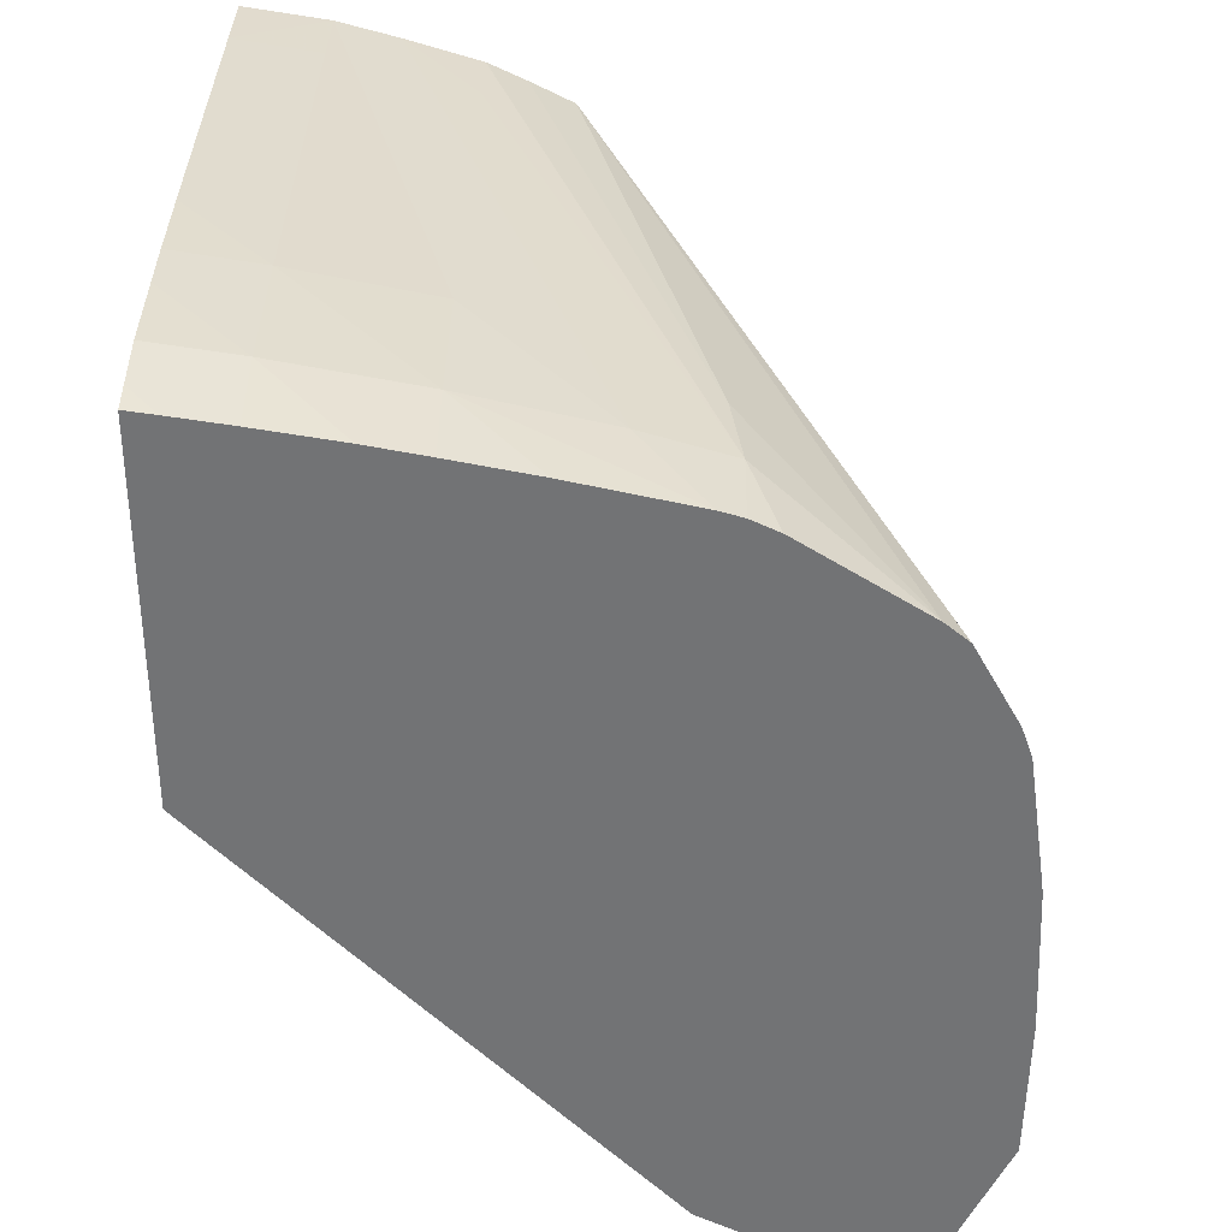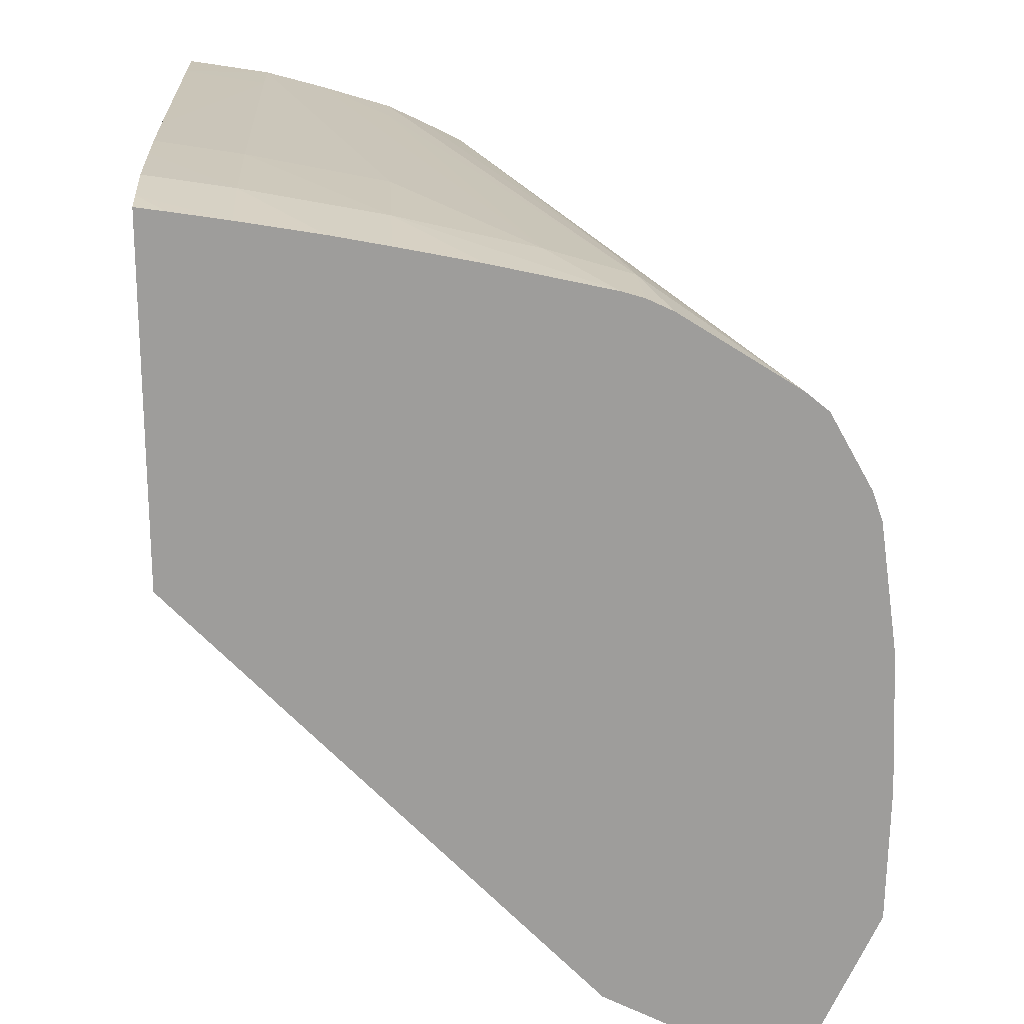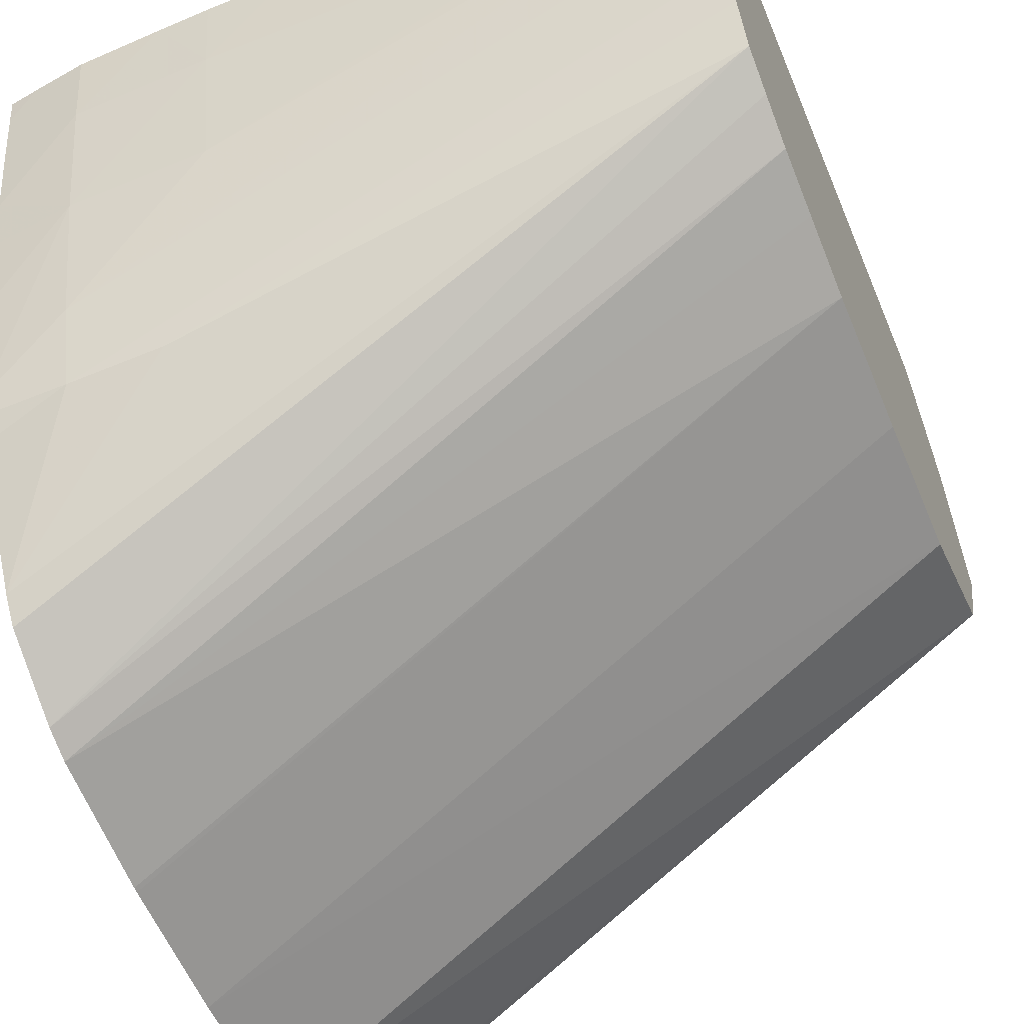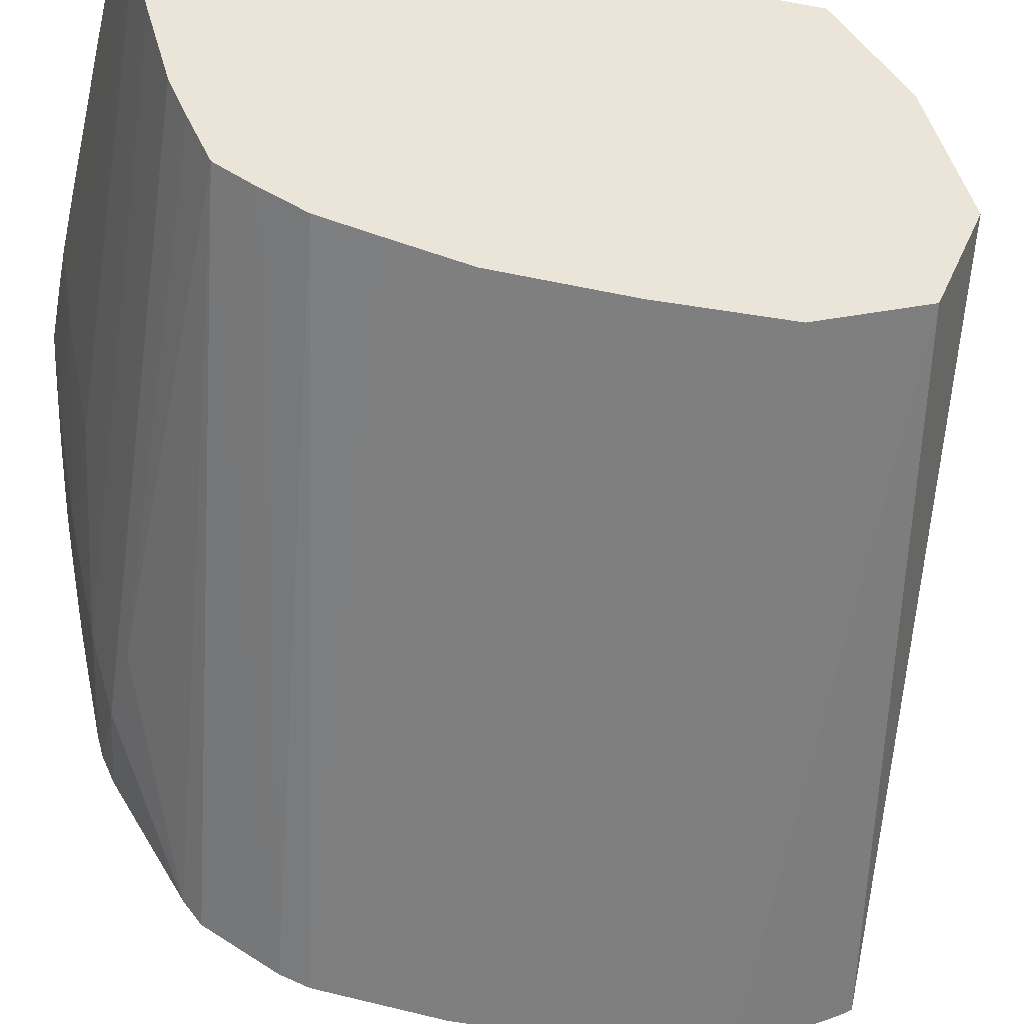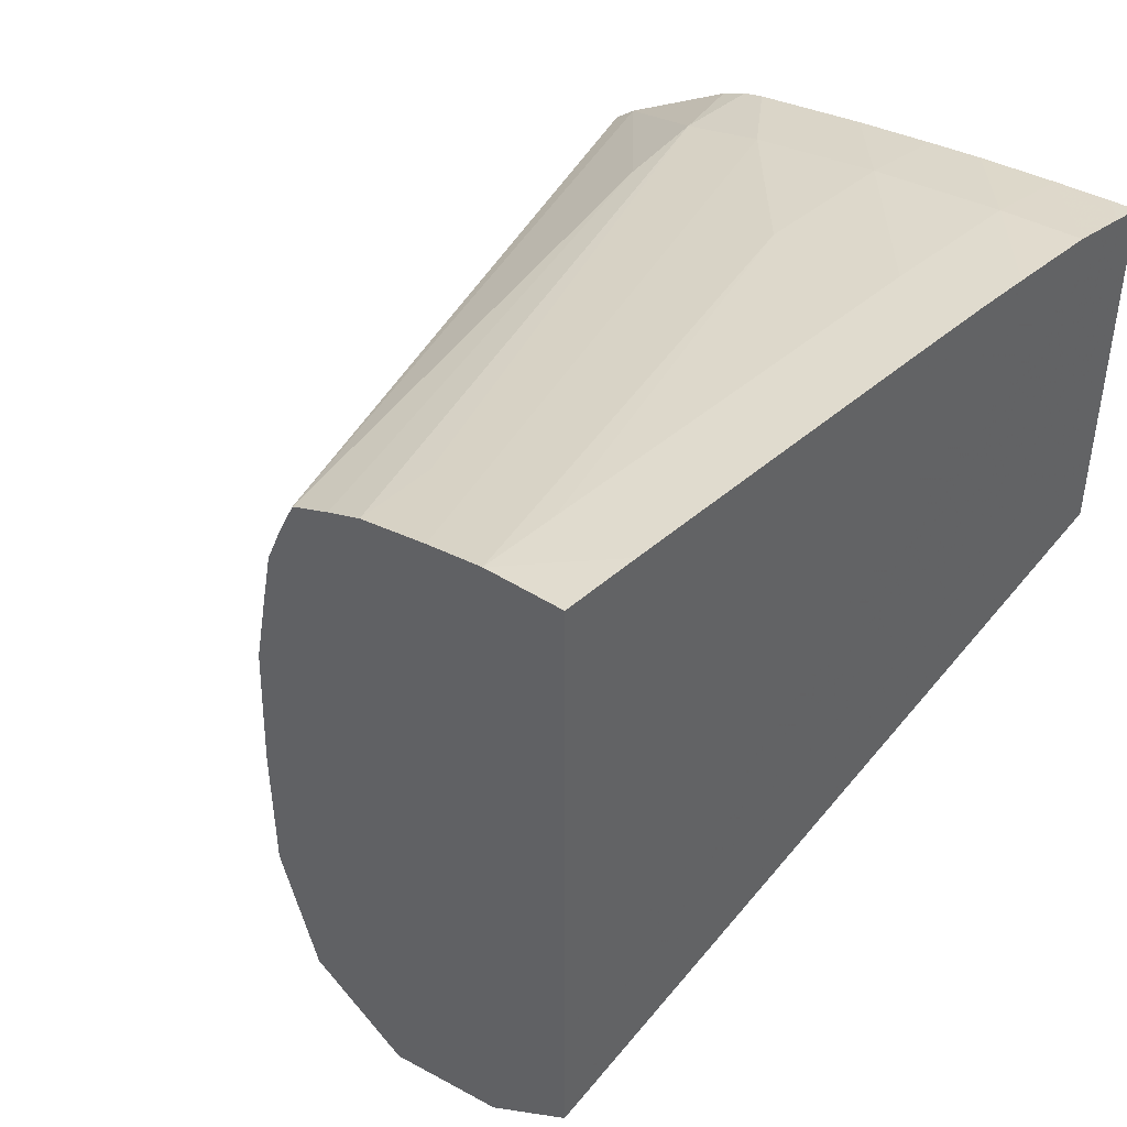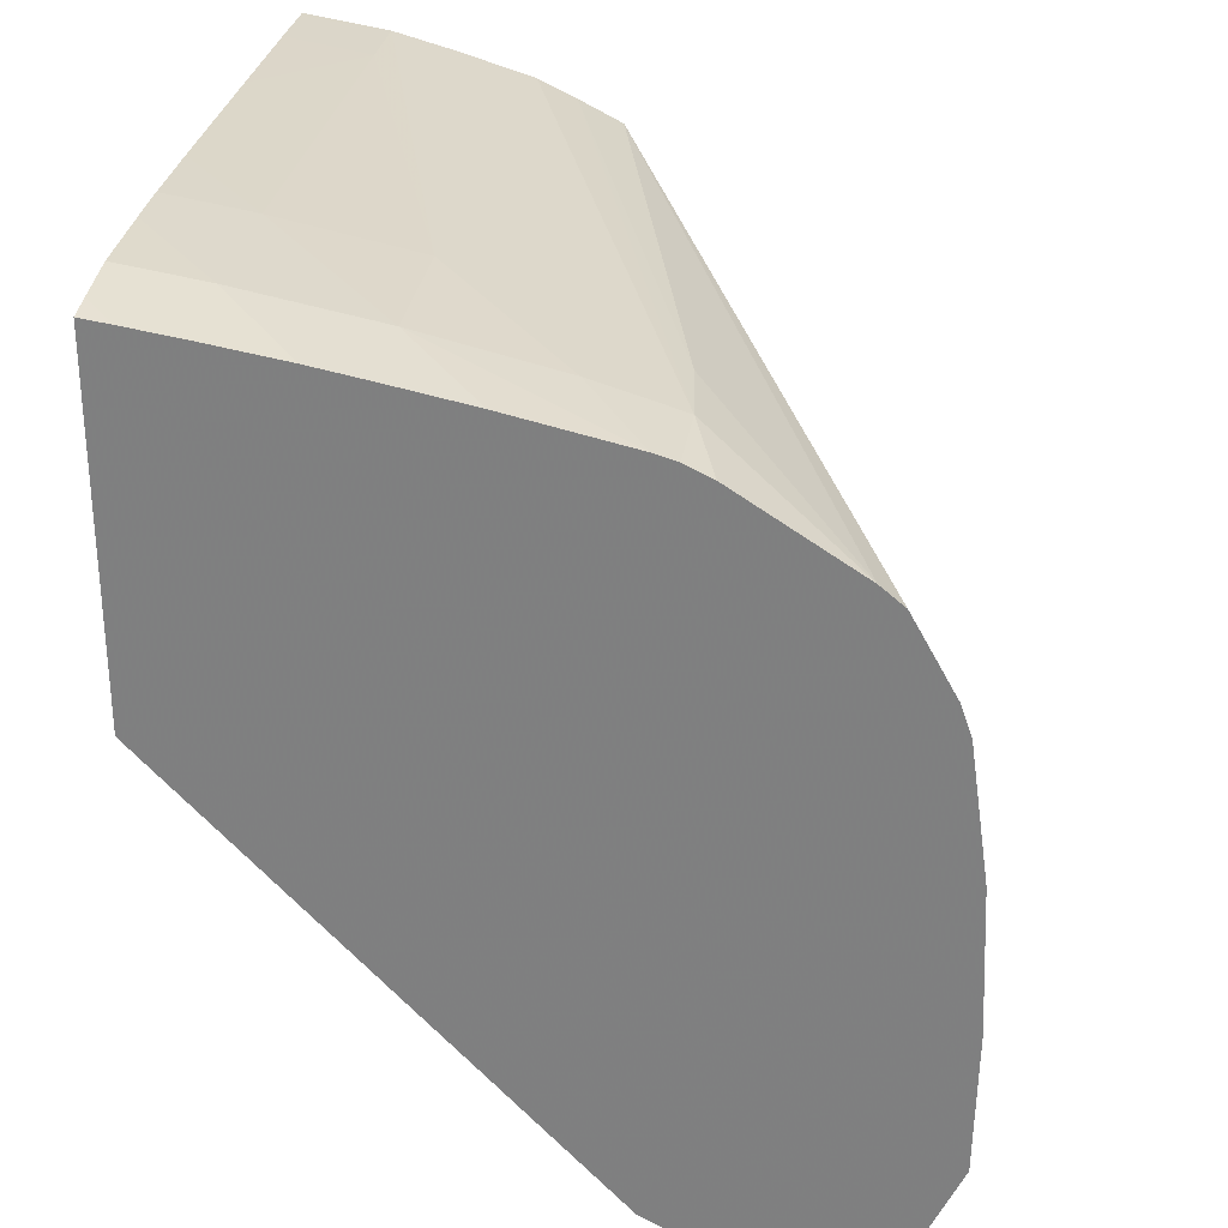
<metadata>
{"format":"obj","ext":"obj","renderer":"f3d","projection":"perspective","resolution":1024,"background":"white","views":[{"elev":34.1,"azim":90.7,"up":"+Y"},{"elev":19.7,"azim":86.9,"up":"+Y"},{"elev":-56.3,"azim":-157.4,"up":"+Z"},{"elev":-36.1,"azim":-103.4,"up":"+Z"},{"elev":43.7,"azim":-45.7,"up":"+Y"},{"elev":28.8,"azim":98.1,"up":"+Y"}]}
</metadata>
<code>
v -46.71 22.45 -12.55
v -36.58 21.07 -18.38
v -36.58 21.22 -16.36
v -46.71 23.13 -10.67
v -46.71 23.15 -14.13
v -36.58 21.25 -18.48
v -36.58 21.75 -15.32
v -46.71 24.23 -9.357
v -36.58 22.9 -19.25
v -46.71 24.87 -14.77
v -36.58 28.01 -9.357
v -46.71 33.31 -9.357
v -36.58 24.87 -19.29
v -46.71 26.85 -14.8
v -36.58 33.11 -9.357
v -46.55 33.31 -9.357
v -46.71 33.29 -9.487
v -36.58 26.85 -19.2
v -46.71 28.82 -14.71
v -36.58 33.05 -9.766
v -36.98 33.17 -9.357
v -45.62 33.33 -9.357
v -46.71 33.12 -10.58
v -36.58 26.92 -19.2
v -46.71 29.91 -14.48
v -36.58 28.8 -18.93
v -36.58 32.93 -10.58
v -37.74 33.28 -9.357
v -43.65 33.33 -9.357
v -45.62 33.13 -10.58
v -39.71 32.74 -12.55
v -37.74 32.25 -14.52
v -46.71 32.88 -11.46
v -46.71 30.79 -14.29
v -36.58 29.23 -18.78
v -36.58 32.73 -11.74
v -37.74 33.09 -10.58
v -38.96 33.32 -9.357
v -42.9 33.34 -9.357
v -39.71 33.14 -10.58
v -40.93 33.34 -9.357
v -37.74 32.71 -12.55
v -36.58 31.96 -15.43
v -36.58 31.87 -15.74
v -37.74 31.88 -15.75
v -45.62 32.59 -12.55
v -46.71 32.55 -12.55
v -46.71 31.42 -14.01
v -46.71 31.97 -13.74
v -36.58 30.32 -18.16
v -36.58 32.57 -12.55
v -39.71 33.34 -9.357
v -36.58 32.34 -13.72
v -36.58 31.68 -16.12
v -39.01 31.83 -15.6
v -46.71 32.29 -13.1
v -36.58 30.59 -17.84
f 1 2 3
f 1 3 4
f 1 4 8
f 1 8 12
f 1 12 17
f 1 17 23
f 1 23 33
f 1 33 47
f 1 47 56
f 1 56 49
f 1 49 48
f 1 48 34
f 1 34 25
f 1 25 19
f 1 19 14
f 1 14 10
f 1 10 5
f 1 5 2
f 2 6 9
f 2 9 13
f 2 13 18
f 2 18 24
f 2 24 26
f 2 26 35
f 2 35 50
f 2 50 57
f 2 57 54
f 2 54 44
f 2 44 43
f 2 43 53
f 2 53 51
f 2 51 36
f 2 36 27
f 2 27 20
f 2 20 15
f 2 15 11
f 2 11 7
f 2 7 3
f 2 5 6
f 3 7 4
f 4 7 8
f 5 9 6
f 5 10 9
f 7 11 8
f 8 11 15
f 8 15 21
f 8 21 28
f 8 28 38
f 8 38 52
f 8 52 41
f 8 41 39
f 8 39 29
f 8 29 22
f 8 22 16
f 8 16 12
f 9 10 13
f 10 14 13
f 12 16 17
f 13 14 18
f 14 19 18
f 15 20 21
f 16 22 23
f 16 23 17
f 18 19 24
f 19 25 26
f 19 26 24
f 20 27 21
f 21 27 28
f 22 29 30
f 22 30 23
f 23 30 31
f 23 31 32
f 23 32 33
f 25 34 26
f 26 34 35
f 27 36 37
f 27 37 28
f 28 37 38
f 29 39 30
f 30 40 31
f 30 39 41
f 30 41 40
f 31 40 42
f 31 42 32
f 32 42 43
f 32 43 44
f 32 44 45
f 32 45 46
f 32 46 33
f 33 46 47
f 34 48 35
f 35 48 49
f 35 49 50
f 36 51 42
f 36 42 37
f 37 40 38
f 37 42 40
f 38 40 52
f 40 41 52
f 42 51 53
f 42 53 43
f 44 54 45
f 45 55 56
f 45 56 47
f 45 47 46
f 45 54 57
f 45 57 55
f 49 56 55
f 49 55 57
f 49 57 50

</code>
